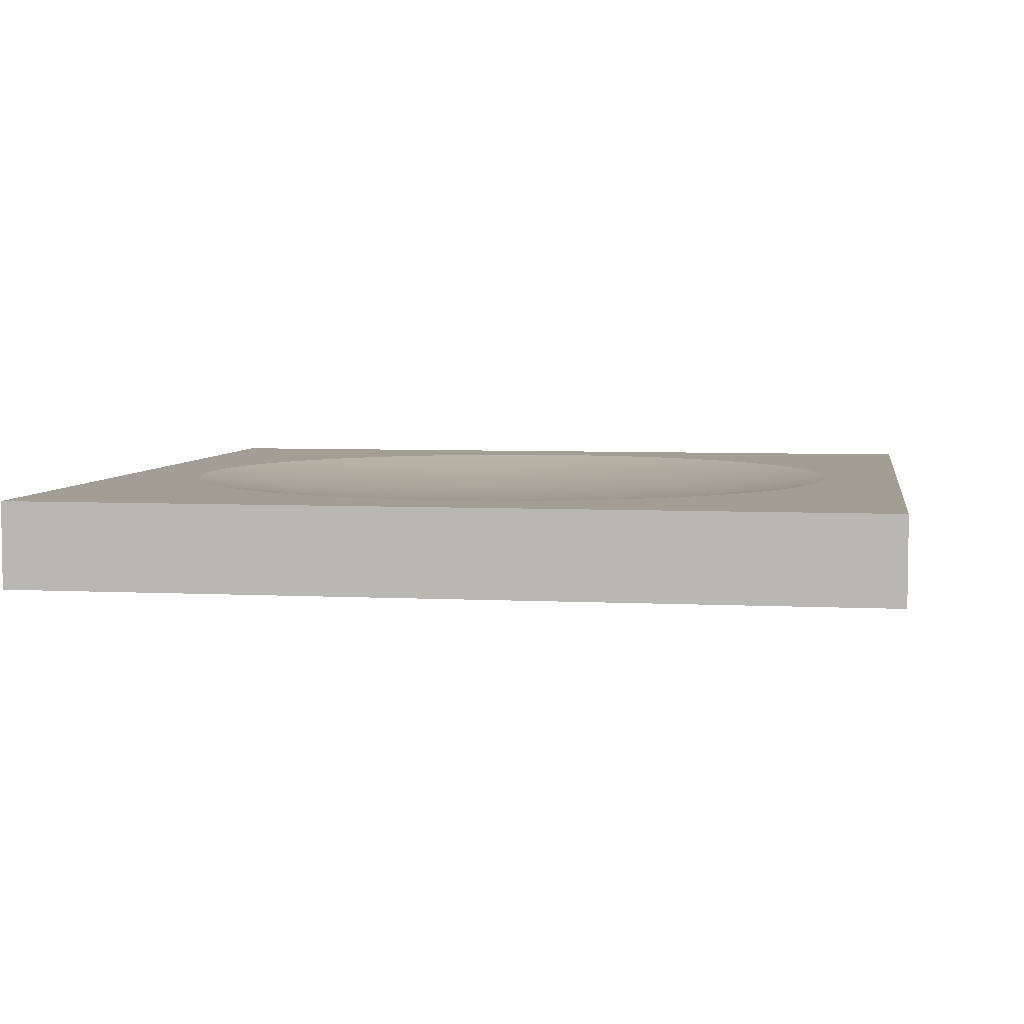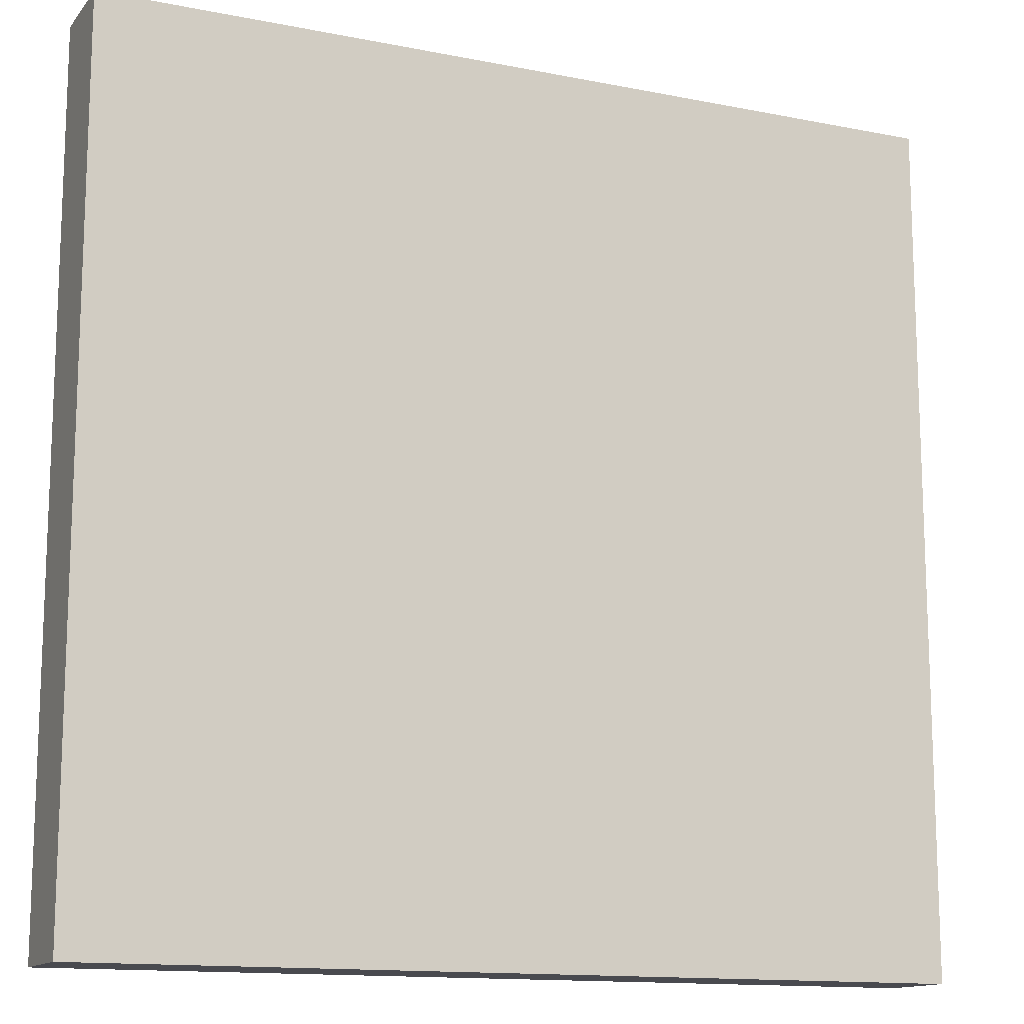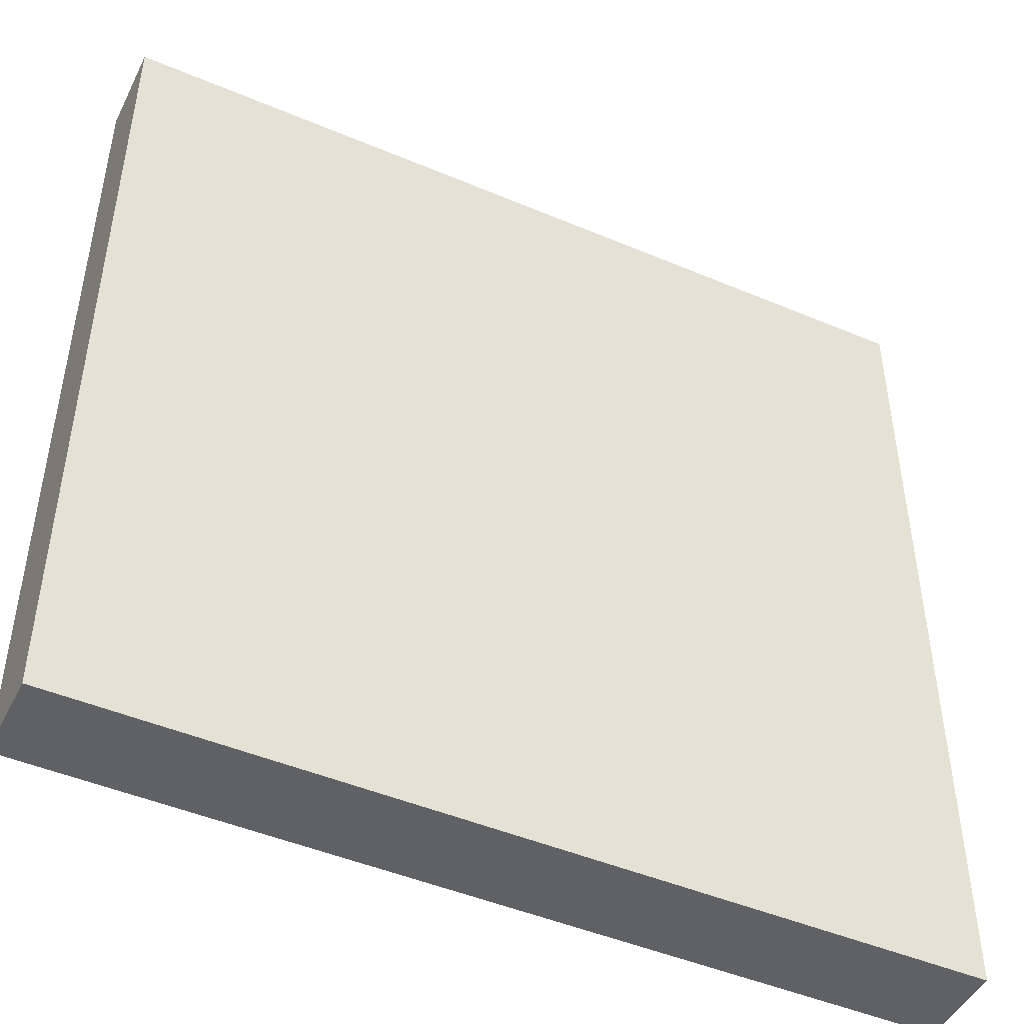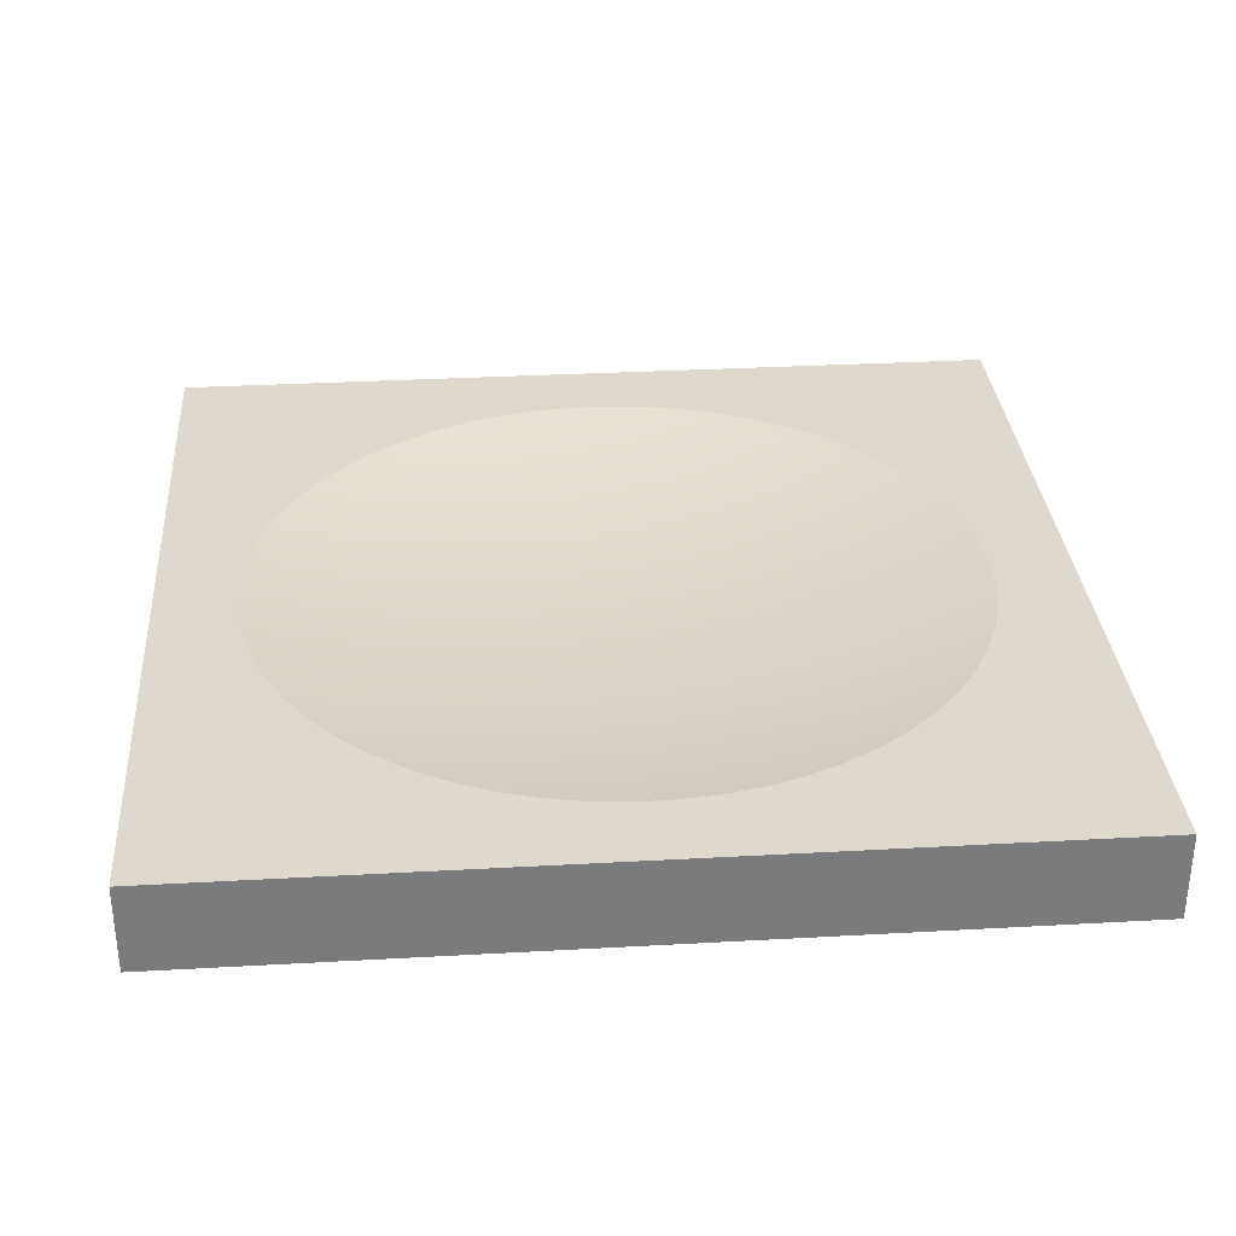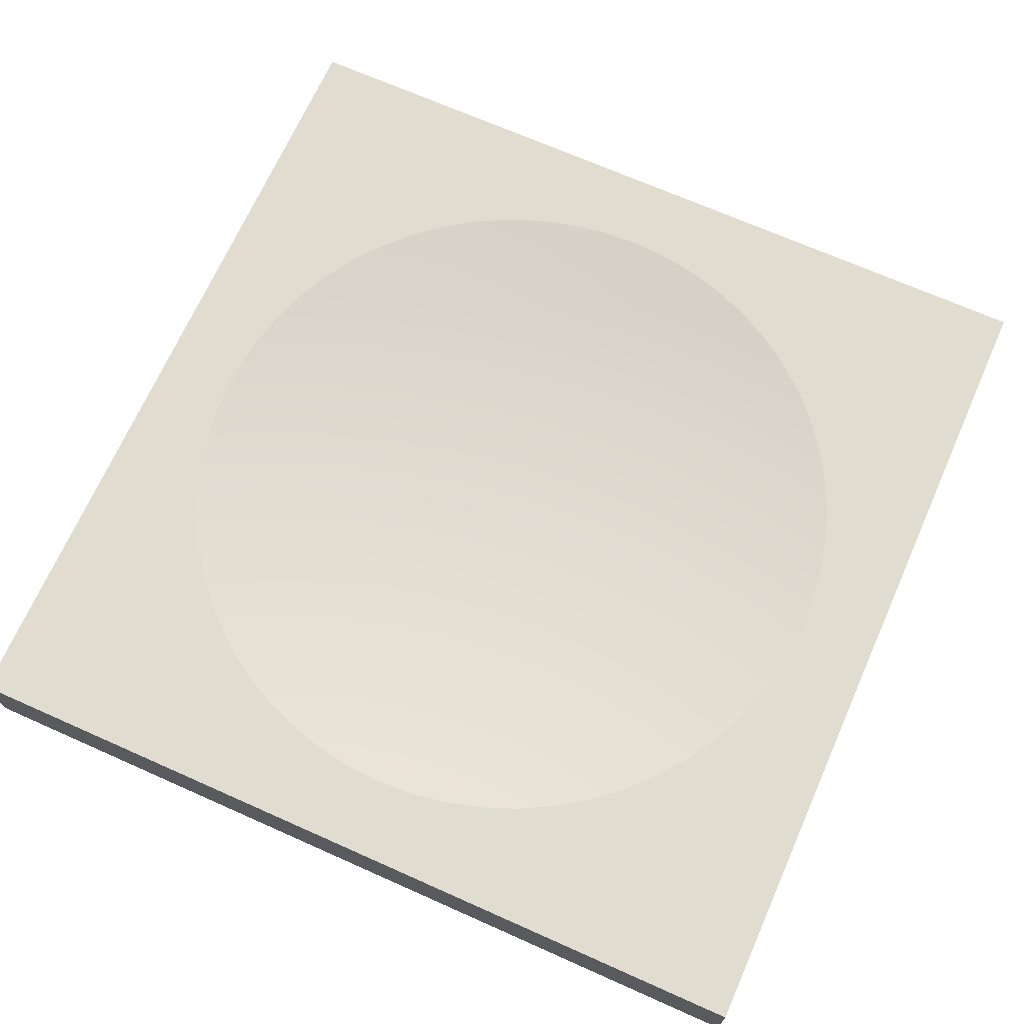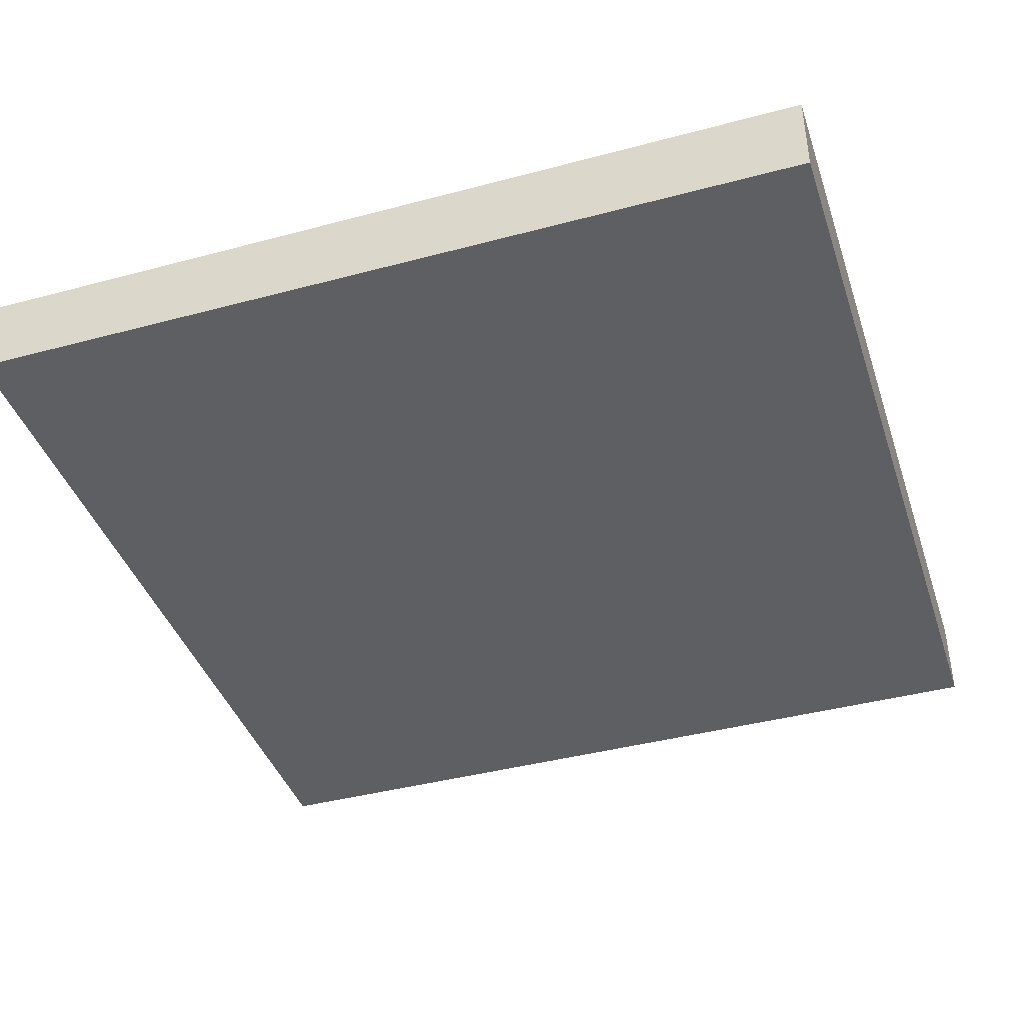
<metadata>
{"format":"obj","ext":"obj","renderer":"f3d","projection":"perspective","resolution":1024,"background":"white","views":[{"elev":5.2,"azim":-80.9,"up":"+Y"},{"elev":-13.6,"azim":-24.1,"up":"+Z"},{"elev":-47.0,"azim":-25.6,"up":"+Z"},{"elev":32.0,"azim":-4.5,"up":"+Y"},{"elev":69.4,"azim":-66.0,"up":"+Y"},{"elev":-41.1,"azim":-72.0,"up":"+Y"}]}
</metadata>
<code>
g Plaquette
v 0.02044 0.005 5.006e-18
v 0.02032 0.005 -0.00221
v 0.01996 0.005 -0.004394
v 0.01937 0.005 -0.006526
v 0.01855 0.005 -0.008582
v 0.01751 0.005 -0.01054
v 0.01627 0.005 -0.01237
v 0.01484 0.005 -0.01406
v 0.01323 0.005 -0.01558
v 0.01147 0.005 -0.01692
v 0.009574 0.005 -0.01806
v 0.007565 0.005 -0.01899
v 0.005468 0.005 -0.01969
v 0.003307 0.005 -0.02017
v 0.001107 0.005 -0.02041
v -0.001107 0.005 -0.02041
v -0.003307 0.005 -0.02017
v -0.005468 0.005 -0.01969
v -0.007565 0.005 -0.01899
v -0.009574 0.005 -0.01806
v -0.01147 0.005 -0.01692
v -0.01323 0.005 -0.01558
v -0.01484 0.005 -0.01406
v -0.01627 0.005 -0.01237
v -0.01751 0.005 -0.01054
v -0.01855 0.005 -0.008582
v -0.01937 0.005 -0.006526
v -0.01996 0.005 -0.004394
v -0.02032 0.005 -0.00221
v -0.02044 0.005 1.565e-17
v -0.02032 0.005 0.00221
v -0.01996 0.005 0.004394
v -0.01937 0.005 0.006526
v -0.01855 0.005 0.008582
v -0.01751 0.005 0.01054
v -0.01627 0.005 0.01237
v -0.01484 0.005 0.01406
v -0.01323 0.005 0.01558
v -0.01147 0.005 0.01692
v -0.009574 0.005 0.01806
v -0.007565 0.005 0.01899
v -0.005468 0.005 0.01969
v -0.003307 0.005 0.02017
v -0.001107 0.005 0.02041
v 0.001107 0.005 0.02041
v 0.003307 0.005 0.02017
v 0.005468 0.005 0.01969
v 0.007565 0.005 0.01899
v 0.009574 0.005 0.01806
v 0.01147 0.005 0.01692
v 0.01323 0.005 0.01558
v 0.01484 0.005 0.01406
v 0.01627 0.005 0.01237
v 0.01751 0.005 0.01054
v 0.01855 0.005 0.008582
v 0.01937 0.005 0.006526
v 0.01996 0.005 0.004394
v 0.02032 0.005 0.00221
v 0.01357 0.004167 -0.001476
v 0.01333 0.004167 -0.002935
v 0.01294 0.004167 -0.004359
v 0.01239 0.004167 -0.005733
v 0.0117 0.004167 -0.007039
v 0.01087 0.004167 -0.008263
v 0.009912 0.004167 -0.009389
v 0.008839 0.004167 -0.01041
v 0.007662 0.004167 -0.0113
v 0.006395 0.004167 -0.01206
v 0.005054 0.004167 -0.01268
v 0.003653 0.004167 -0.01316
v 0.002209 0.004167 -0.01347
v 0.0007392 0.004167 -0.01363
v -0.0007392 0.004167 -0.01363
v -0.002209 0.004167 -0.01347
v -0.003653 0.004167 -0.01316
v -0.005054 0.004167 -0.01268
v -0.006395 0.004167 -0.01206
v -0.007662 0.004167 -0.0113
v -0.008839 0.004167 -0.01041
v -0.009912 0.004167 -0.009389
v -0.01087 0.004167 -0.008263
v -0.0117 0.004167 -0.007039
v -0.01239 0.004167 -0.005733
v -0.01294 0.004167 -0.004359
v -0.01333 0.004167 -0.002935
v -0.01357 0.004167 -0.001476
v -0.01365 0.004167 2.842e-18
v -0.01357 0.004167 0.001476
v -0.01333 0.004167 0.002935
v -0.01294 0.004167 0.004359
v -0.01239 0.004167 0.005733
v -0.0117 0.004167 0.007039
v -0.01087 0.004167 0.008263
v -0.009912 0.004167 0.009389
v -0.008839 0.004167 0.01041
v -0.007662 0.004167 0.0113
v -0.006395 0.004167 0.01206
v -0.005054 0.004167 0.01268
v -0.003653 0.004167 0.01316
v -0.002209 0.004167 0.01347
v -0.0007392 0.004167 0.01363
v 0.0007392 0.004167 0.01363
v 0.002209 0.004167 0.01347
v 0.003653 0.004167 0.01316
v 0.005054 0.004167 0.01268
v 0.006395 0.004167 0.01206
v 0.007662 0.004167 0.0113
v 0.008839 0.004167 0.01041
v 0.009912 0.004167 0.009389
v 0.01087 0.004167 0.008263
v 0.0117 0.004167 0.007039
v 0.01239 0.004167 0.005733
v 0.01294 0.004167 0.004359
v 0.01333 0.004167 0.002935
v 0.01357 0.004167 0.001476
v 0.01365 0.004167 0
v 0.006795 0.003667 -0.000739
v 0.006675 0.003667 -0.001469
v 0.006477 0.003667 -0.002182
v 0.006203 0.003667 -0.00287
v 0.005856 0.003667 -0.003524
v 0.005441 0.003667 -0.004136
v 0.004962 0.003667 -0.0047
v 0.004425 0.003667 -0.005209
v 0.003836 0.003667 -0.005657
v 0.003201 0.003667 -0.006039
v 0.00253 0.003667 -0.006349
v 0.001828 0.003667 -0.006586
v 0.001106 0.003667 -0.006745
v 0.00037 0.003667 -0.006825
v -0.00037 0.003667 -0.006825
v -0.001106 0.003667 -0.006745
v -0.001828 0.003667 -0.006586
v -0.00253 0.003667 -0.006349
v -0.003201 0.003667 -0.006039
v -0.003836 0.003667 -0.005657
v -0.004425 0.003667 -0.005209
v -0.004962 0.003667 -0.0047
v -0.005441 0.003667 -0.004136
v -0.005856 0.003667 -0.003524
v -0.006203 0.003667 -0.00287
v -0.006477 0.003667 -0.002182
v -0.006675 0.003667 -0.001469
v -0.006795 0.003667 -0.000739
v -0.006835 0.003667 1.423e-18
v -0.006795 0.003667 0.000739
v -0.006675 0.003667 0.001469
v -0.006477 0.003667 0.002182
v -0.006203 0.003667 0.00287
v -0.005856 0.003667 0.003524
v -0.005441 0.003667 0.004136
v -0.004962 0.003667 0.0047
v -0.004425 0.003667 0.005209
v -0.003836 0.003667 0.005657
v -0.003201 0.003667 0.006039
v -0.00253 0.003667 0.006349
v -0.001828 0.003667 0.006586
v -0.001106 0.003667 0.006745
v -0.00037 0.003667 0.006825
v 0.00037 0.003667 0.006825
v 0.001106 0.003667 0.006745
v 0.001828 0.003667 0.006586
v 0.00253 0.003667 0.006349
v 0.003201 0.003667 0.006039
v 0.003836 0.003667 0.005657
v 0.004425 0.003667 0.005209
v 0.004962 0.003667 0.0047
v 0.005441 0.003667 0.004136
v 0.005856 0.003667 0.003524
v 0.006203 0.003667 0.00287
v 0.006477 0.003667 0.002182
v 0.006675 0.003667 0.001469
v 0.006795 0.003667 0.000739
v 0.006835 0.003667 0
v -4.28e-18 0.0035 0
v 0.025 0.005 -0.025
v -0.025 0.005 -0.025
v 0.025 0.005 0.025
v -0.025 0.005 0.025
v 0.025 0 -0.025
v -0.025 0 -0.025
v -0.025 0 0.025
v 0.025 0 0.025
o mesh0
f 1 2 59
f 2 3 60
f 3 4 61
f 4 5 62
f 5 6 63
f 6 7 64
f 7 8 65
f 8 9 66
f 9 10 67
f 10 11 68
f 11 12 69
f 12 13 70
f 13 14 71
f 14 15 72
f 15 16 73
f 16 17 74
f 17 18 75
f 18 19 76
f 19 20 77
f 20 21 78
f 21 22 79
f 22 23 80
f 23 24 81
f 24 25 82
f 25 26 83
f 26 27 84
f 27 28 85
f 28 29 86
f 29 30 87
f 30 31 88
f 31 32 89
f 32 33 90
f 33 34 91
f 34 35 92
f 35 36 93
f 36 37 94
f 37 38 95
f 38 39 96
f 39 40 97
f 40 41 98
f 41 42 99
f 42 43 100
f 43 44 101
f 44 45 102
f 45 46 103
f 46 47 104
f 47 48 105
f 48 49 106
f 49 50 107
f 50 51 108
f 51 52 109
f 52 53 110
f 53 54 111
f 54 55 112
f 55 56 113
f 56 57 114
f 57 58 115
f 58 1 116
f 116 59 117
f 59 60 118
f 60 61 119
f 61 62 120
f 62 63 121
f 63 64 122
f 64 65 123
f 65 66 124
f 66 67 125
f 67 68 126
f 68 69 127
f 69 70 128
f 70 71 129
f 71 72 130
f 72 73 131
f 73 74 132
f 74 75 133
f 75 76 134
f 76 77 135
f 77 78 136
f 78 79 137
f 79 80 138
f 80 81 139
f 81 82 140
f 82 83 141
f 83 84 142
f 84 85 143
f 85 86 144
f 86 87 145
f 87 88 146
f 88 89 147
f 89 90 148
f 90 91 149
f 91 92 150
f 92 93 151
f 93 94 152
f 94 95 153
f 95 96 154
f 96 97 155
f 97 98 156
f 98 99 157
f 99 100 158
f 100 101 159
f 101 102 160
f 102 103 161
f 103 104 162
f 104 105 163
f 105 106 164
f 106 107 165
f 107 108 166
f 108 109 167
f 109 110 168
f 110 111 169
f 111 112 170
f 112 113 171
f 113 114 172
f 114 115 173
f 115 116 174
f 175 173 174
f 175 172 173
f 175 171 172
f 175 170 171
f 175 169 170
f 175 168 169
f 175 167 168
f 175 166 167
f 175 165 166
f 175 164 165
f 175 163 164
f 175 162 163
f 175 161 162
f 175 160 161
f 175 159 160
f 175 158 159
f 175 157 158
f 175 156 157
f 175 155 156
f 175 154 155
f 175 153 154
f 175 152 153
f 175 151 152
f 175 150 151
f 175 149 150
f 175 148 149
f 175 147 148
f 175 146 147
f 175 145 146
f 175 144 145
f 175 143 144
f 175 142 143
f 175 141 142
f 175 140 141
f 175 139 140
f 175 138 139
f 175 137 138
f 175 136 137
f 175 135 136
f 175 134 135
f 175 133 134
f 175 132 133
f 175 131 132
f 175 130 131
f 175 129 130
f 175 128 129
f 175 127 128
f 175 126 127
f 175 125 126
f 175 124 125
f 175 123 124
f 175 122 123
f 175 121 122
f 175 120 121
f 175 119 120
f 175 118 119
f 175 117 118
f 175 174 117
f 174 173 115
f 173 172 114
f 172 171 113
f 171 170 112
f 170 169 111
f 169 168 110
f 168 167 109
f 167 166 108
f 166 165 107
f 165 164 106
f 164 163 105
f 163 162 104
f 162 161 103
f 161 160 102
f 160 159 101
f 159 158 100
f 158 157 99
f 157 156 98
f 156 155 97
f 155 154 96
f 154 153 95
f 153 152 94
f 152 151 93
f 151 150 92
f 150 149 91
f 149 148 90
f 148 147 89
f 147 146 88
f 146 145 87
f 145 144 86
f 144 143 85
f 143 142 84
f 142 141 83
f 141 140 82
f 140 139 81
f 139 138 80
f 138 137 79
f 137 136 78
f 136 135 77
f 135 134 76
f 134 133 75
f 133 132 74
f 132 131 73
f 131 130 72
f 130 129 71
f 129 128 70
f 128 127 69
f 127 126 68
f 126 125 67
f 125 124 66
f 124 123 65
f 123 122 64
f 122 121 63
f 121 120 62
f 120 119 61
f 119 118 60
f 118 117 59
f 117 174 116
f 116 115 58
f 115 114 57
f 114 113 56
f 113 112 55
f 112 111 54
f 111 110 53
f 110 109 52
f 109 108 51
f 108 107 50
f 107 106 49
f 106 105 48
f 105 104 47
f 104 103 46
f 103 102 45
f 102 101 44
f 101 100 43
f 100 99 42
f 99 98 41
f 98 97 40
f 97 96 39
f 96 95 38
f 95 94 37
f 94 93 36
f 93 92 35
f 92 91 34
f 91 90 33
f 90 89 32
f 89 88 31
f 88 87 30
f 87 86 29
f 86 85 28
f 85 84 27
f 84 83 26
f 83 82 25
f 82 81 24
f 81 80 23
f 80 79 22
f 79 78 21
f 78 77 20
f 77 76 19
f 76 75 18
f 75 74 17
f 74 73 16
f 73 72 15
f 72 71 14
f 71 70 13
f 70 69 12
f 69 68 11
f 68 67 10
f 67 66 9
f 66 65 8
f 65 64 7
f 64 63 6
f 63 62 5
f 62 61 4
f 61 60 3
f 60 59 2
f 59 116 1
o mesh1
f 176 7 6
f 176 8 7
f 176 9 8
f 176 10 9
f 176 11 10
f 176 12 11
f 176 15 14
f 176 177 16
f 176 4 3
f 176 13 12
f 16 15 176
f 178 50 49
f 178 53 52
f 178 55 54
f 176 5 4
f 14 13 176
f 179 41 40
f 178 47 46
f 49 48 178
f 52 51 178
f 178 56 55
f 6 5 176
f 177 18 17
f 177 21 20
f 177 23 22
f 177 26 25
f 177 28 27
f 177 179 30
f 179 39 38
f 179 42 41
f 48 47 178
f 54 53 178
f 17 16 177
f 20 19 177
f 177 24 23
f 27 26 177
f 30 29 177
f 179 32 31
f 40 39 179
f 179 44 43
f 51 50 178
f 178 58 57
f 176 2 1
f 19 18 177
f 25 24 177
f 31 30 179
f 179 34 33
f 179 37 36
f 43 42 179
f 57 56 178
f 3 2 176
f 29 28 177
f 179 35 34
f 38 37 179
f 178 1 58
f 22 21 177
f 36 35 179
f 179 178 45
f 1 178 176
f 45 44 179
f 33 32 179
f 46 45 178
o mesh2
f 176 180 181
f 181 177 176
o mesh3
f 177 181 182
f 182 179 177
o mesh4
f 179 182 183
f 183 178 179
o mesh5
f 178 183 180
f 180 176 178
o mesh6
f 182 181 180
f 180 183 182

</code>
